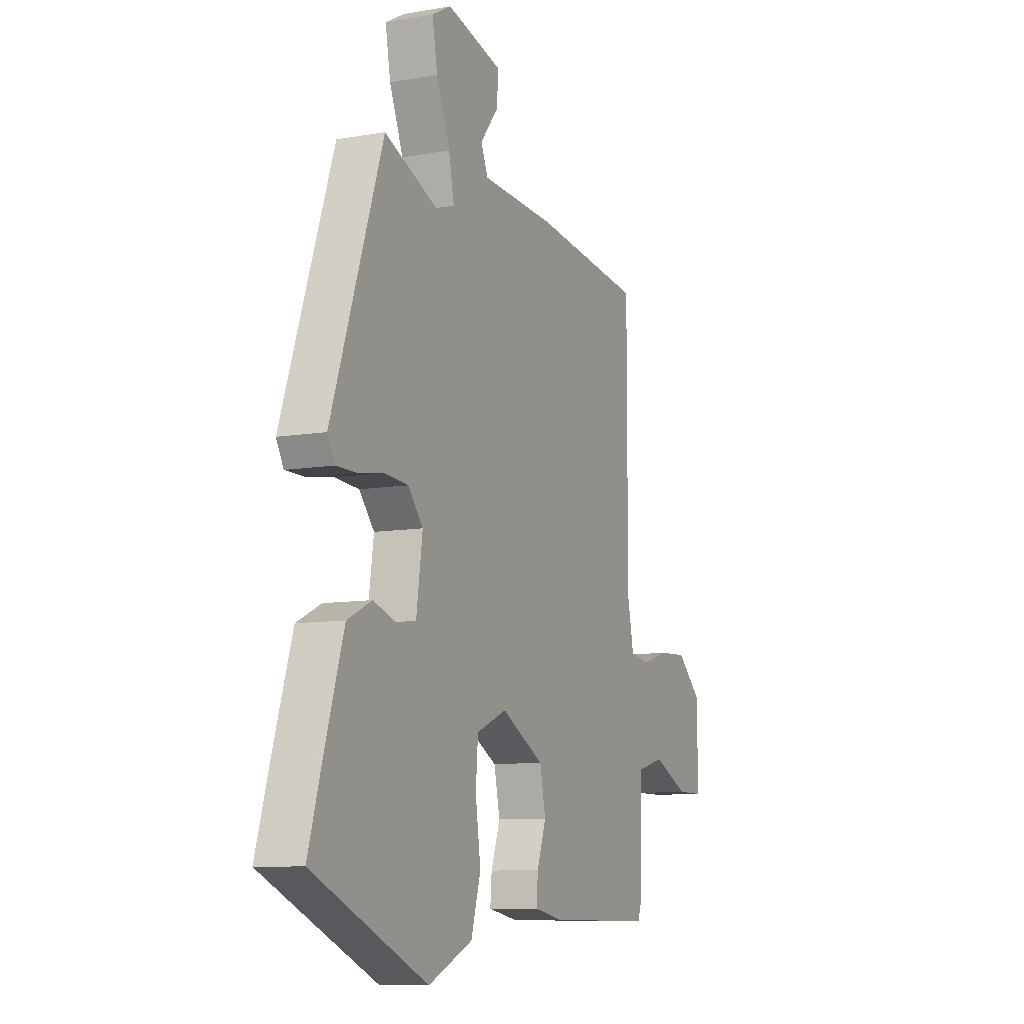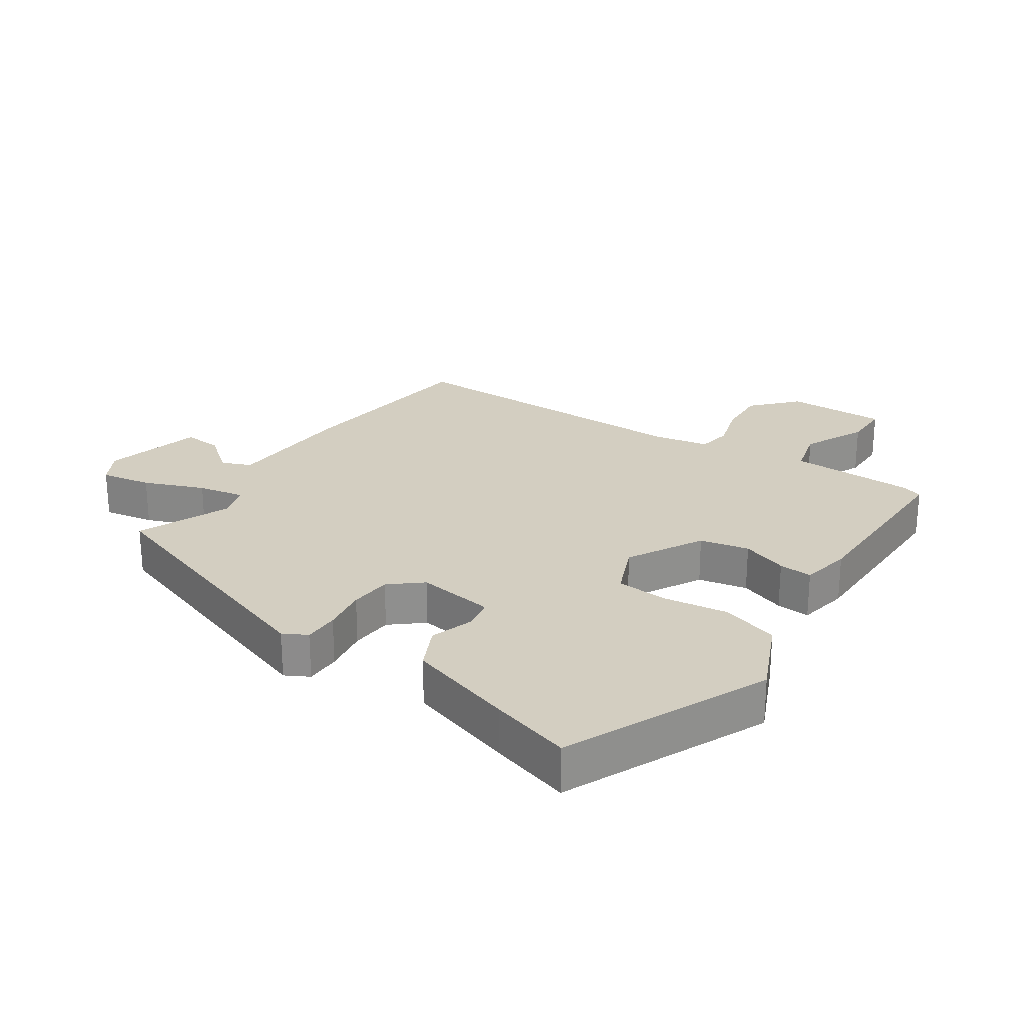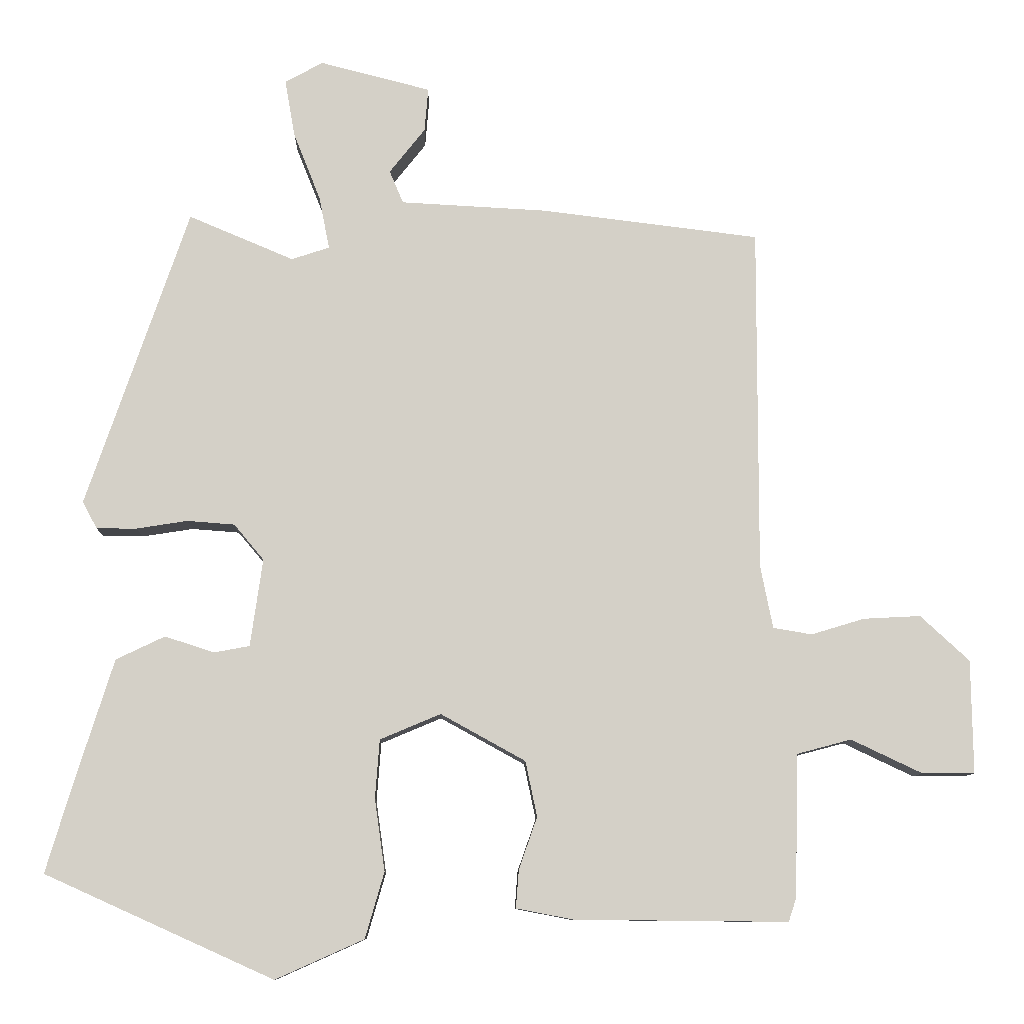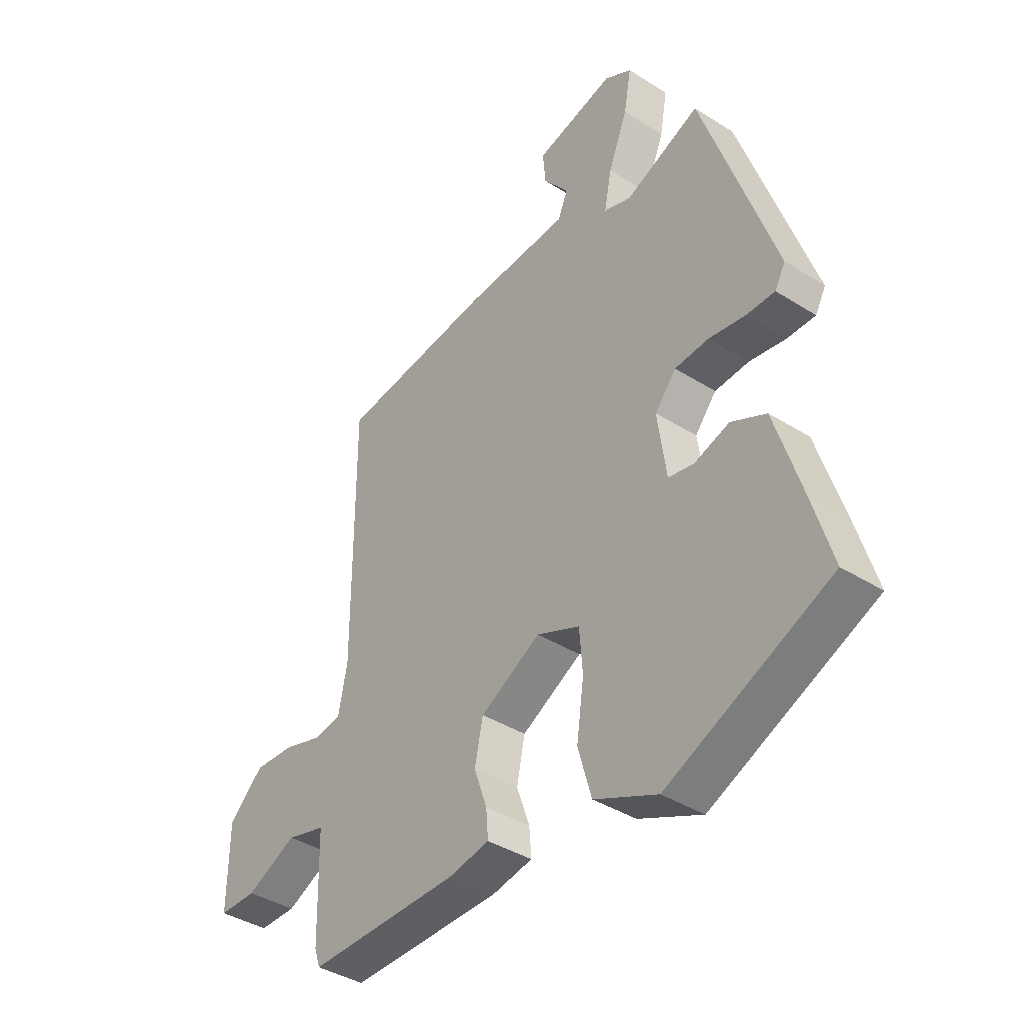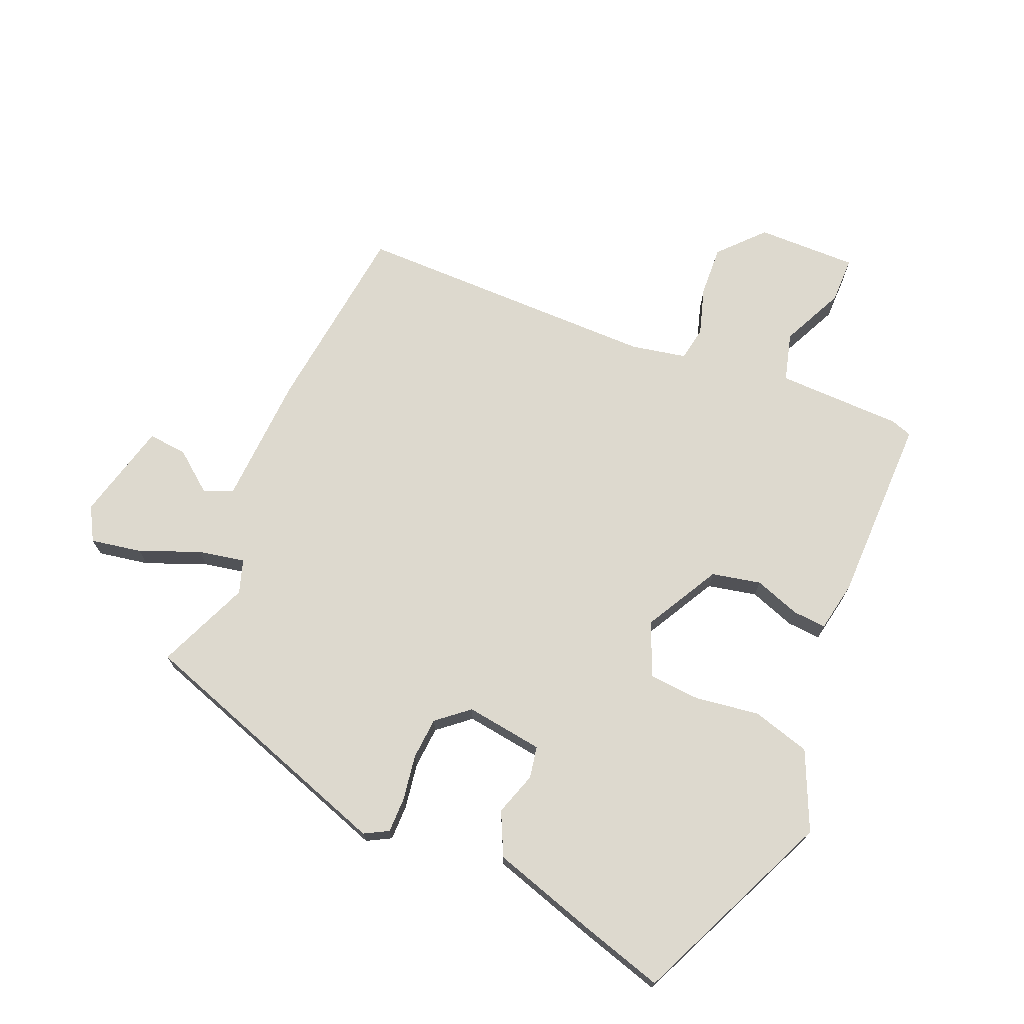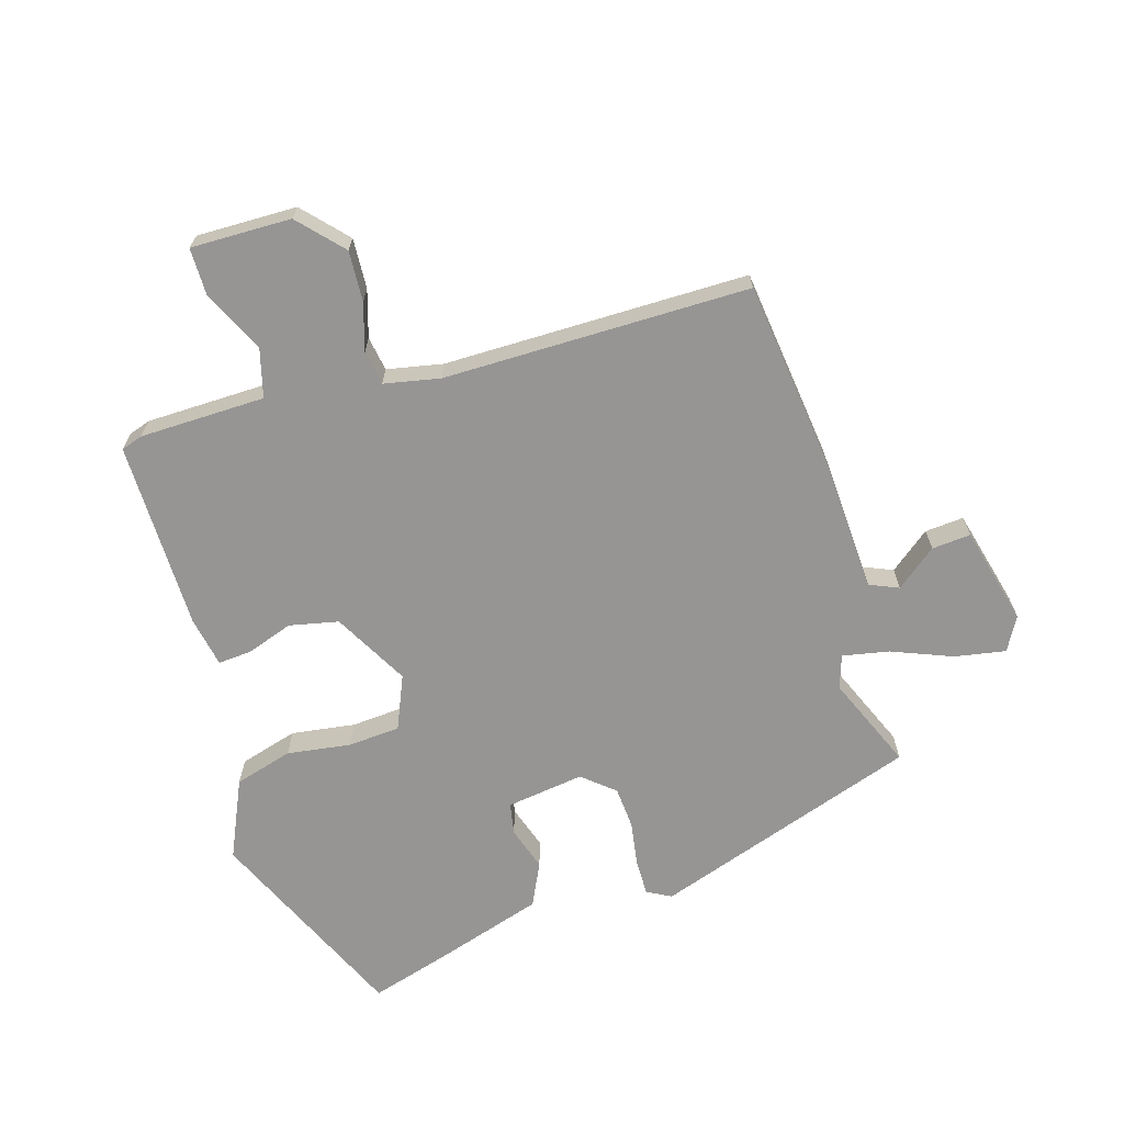
<metadata>
{"format":"obj","ext":"obj","renderer":"f3d","projection":"perspective","resolution":1024,"background":"white","views":[{"elev":-9.2,"azim":114.9,"up":"+Z"},{"elev":25.2,"azim":123.9,"up":"+Y"},{"elev":-9.6,"azim":178.8,"up":"+Z"},{"elev":-39.3,"azim":51.7,"up":"+Z"},{"elev":71.7,"azim":112.7,"up":"+Y"},{"elev":-67.5,"azim":-73.3,"up":"+Y"}]}
</metadata>
<code>
v -0.512 0.07 -0.461
v -0.523 0.07 -0.428
v -0.527 0.07 -0.234
v -0.602 0.07 -0.214
v -0.699 0.07 -0.26
v -0.771 0.07 -0.26
v -0.769 0.07 -0.105
v -0.702 0.07 -0.043
v -0.624 0.07 -0.047
v -0.551 0.07 -0.069
v -0.498 0.07 -0.06
v -0.481 0.07 0.026
v -0.482 0.07 0.498
v -0.183 0.07 0.535
v 0.018 0.07 0.546
v 0.037 0.07 0.591
v -0.012 0.07 0.653
v -0.017 0.07 0.713
v 0.135 0.07 0.752
v 0.187 0.07 0.723
v 0.173 0.07 0.644
v 0.136 0.07 0.551
v 0.122 0.07 0.479
v 0.174 0.07 0.462
v 0.318 0.07 0.523
v 0.458 0.07 0.113
v 0.438 0.07 0.076
v 0.383 0.07 0.076
v 0.313 0.07 0.087
v 0.248 0.07 0.082
v 0.207 0.07 0.033
v 0.224 0.07 -0.087
v 0.273 0.07 -0.096
v 0.34 0.07 -0.074
v 0.407 0.07 -0.106
v 0.459 0.07 -0.272
v 0.496 0.07 -0.397
v 0.183 0.07 -0.538
v 0.062 0.07 -0.484
v 0.036 0.07 -0.394
v 0.05 0.07 -0.295
v 0.044 0.07 -0.215
v -0.039 0.07 -0.18
v -0.155 0.07 -0.244
v -0.171 0.07 -0.32
v -0.146 0.07 -0.391
v -0.142 0.07 -0.443
v -0.22 0.07 -0.458
v -0.512 0 -0.461
v -0.523 0 -0.428
v -0.527 0 -0.234
v -0.602 0 -0.214
v -0.699 0 -0.26
v -0.771 0 -0.26
v -0.769 0 -0.105
v -0.702 0 -0.043
v -0.624 0 -0.047
v -0.551 0 -0.069
v -0.498 0 -0.06
v -0.481 0 0.026
v -0.482 0 0.498
v -0.183 0 0.535
v 0.018 0 0.546
v 0.037 0 0.591
v -0.012 0 0.653
v -0.017 0 0.713
v 0.135 0 0.752
v 0.187 0 0.723
v 0.173 0 0.644
v 0.136 0 0.551
v 0.122 0 0.479
v 0.174 0 0.462
v 0.318 0 0.523
v 0.458 0 0.113
v 0.438 0 0.076
v 0.383 0 0.076
v 0.313 0 0.087
v 0.248 0 0.082
v 0.207 0 0.033
v 0.224 0 -0.087
v 0.273 0 -0.096
v 0.34 0 -0.074
v 0.407 0 -0.106
v 0.459 0 -0.272
v 0.496 0 -0.397
v 0.183 0 -0.538
v 0.062 0 -0.484
v 0.036 0 -0.394
v 0.05 0 -0.295
v 0.044 0 -0.215
v -0.039 0 -0.18
v -0.155 0 -0.244
v -0.171 0 -0.32
v -0.146 0 -0.391
v -0.142 0 -0.443
v -0.22 0 -0.458
f 1 2 3
f 48 1 3
f 47 48 3
f 46 47 3
f 45 46 3
f 44 45 3 4
f 43 44 4
f 39 40 41
f 38 39 41
f 37 38 41
f 36 37 41
f 35 36 41
f 34 35 41
f 33 34 41
f 32 33 41 42
f 31 32 42 43
f 27 28 29
f 26 27 29
f 25 26 29
f 24 25 29
f 23 24 29 30
f 20 21 22
f 19 20 22
f 18 19 22
f 17 18 22
f 16 17 22
f 15 16 22 23
f 30 31 43
f 23 30 43
f 15 23 43
f 14 15 43
f 13 14 43
f 12 13 43
f 8 9 10
f 7 8 10
f 6 7 10
f 5 6 10
f 4 5 10
f 43 4 10 11
f 11 12 43
f 51 50 49
f 51 49 96
f 51 96 95
f 51 95 94
f 51 94 93
f 52 51 93 92
f 52 92 91
f 89 88 87
f 89 87 86
f 89 86 85
f 89 85 84
f 89 84 83
f 89 83 82
f 89 82 81
f 90 89 81 80
f 91 90 80 79
f 77 76 75
f 77 75 74
f 77 74 73
f 77 73 72
f 78 77 72 71
f 70 69 68
f 70 68 67
f 70 67 66
f 70 66 65
f 70 65 64
f 71 70 64 63
f 91 79 78
f 91 78 71
f 91 71 63
f 91 63 62
f 91 62 61
f 91 61 60
f 58 57 56
f 58 56 55
f 58 55 54
f 58 54 53
f 58 53 52
f 59 58 52 91
f 91 60 59
f 1 49 50 2
f 2 50 51 3
f 3 51 52 4
f 4 52 53 5
f 5 53 54 6
f 6 54 55 7
f 7 55 56 8
f 8 56 57 9
f 9 57 58 10
f 10 58 59 11
f 11 59 60 12
f 12 60 61 13
f 13 61 62 14
f 14 62 63 15
f 15 63 64 16
f 16 64 65 17
f 17 65 66 18
f 18 66 67 19
f 19 67 68 20
f 20 68 69 21
f 21 69 70 22
f 22 70 71 23
f 23 71 72 24
f 24 72 73 25
f 25 73 74 26
f 26 74 75 27
f 27 75 76 28
f 28 76 77 29
f 29 77 78 30
f 30 78 79 31
f 31 79 80 32
f 32 80 81 33
f 33 81 82 34
f 34 82 83 35
f 35 83 84 36
f 36 84 85 37
f 37 85 86 38
f 38 86 87 39
f 39 87 88 40
f 40 88 89 41
f 41 89 90 42
f 42 90 91 43
f 43 91 92 44
f 44 92 93 45
f 45 93 94 46
f 46 94 95 47
f 47 95 96 48
f 48 96 49 1

</code>
